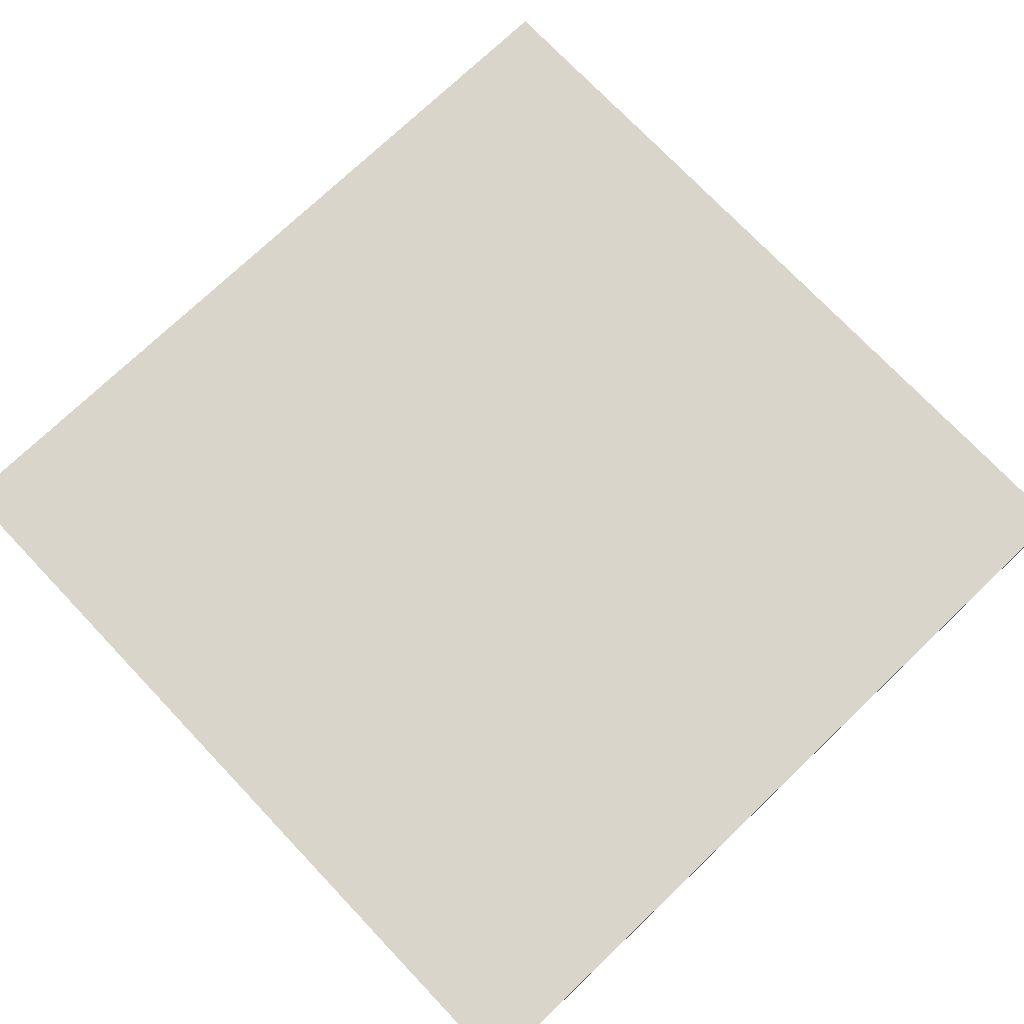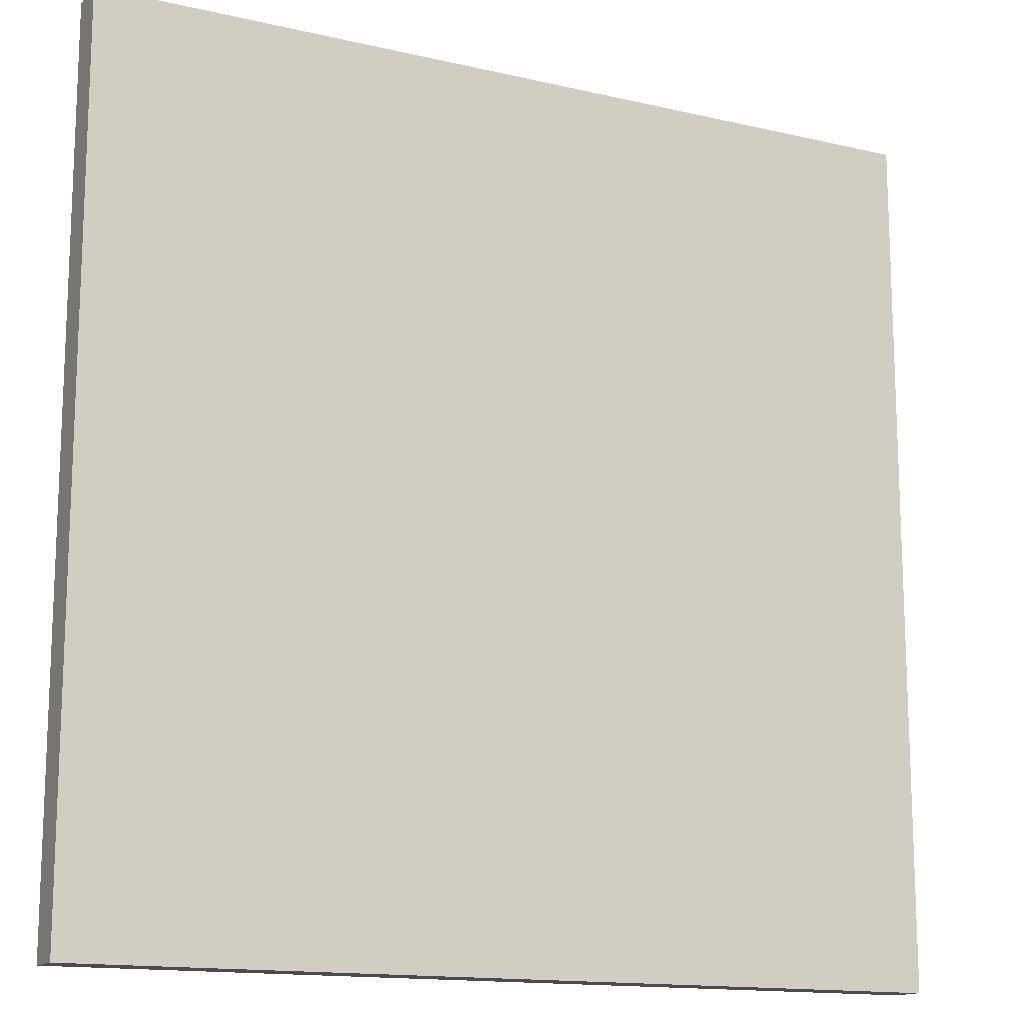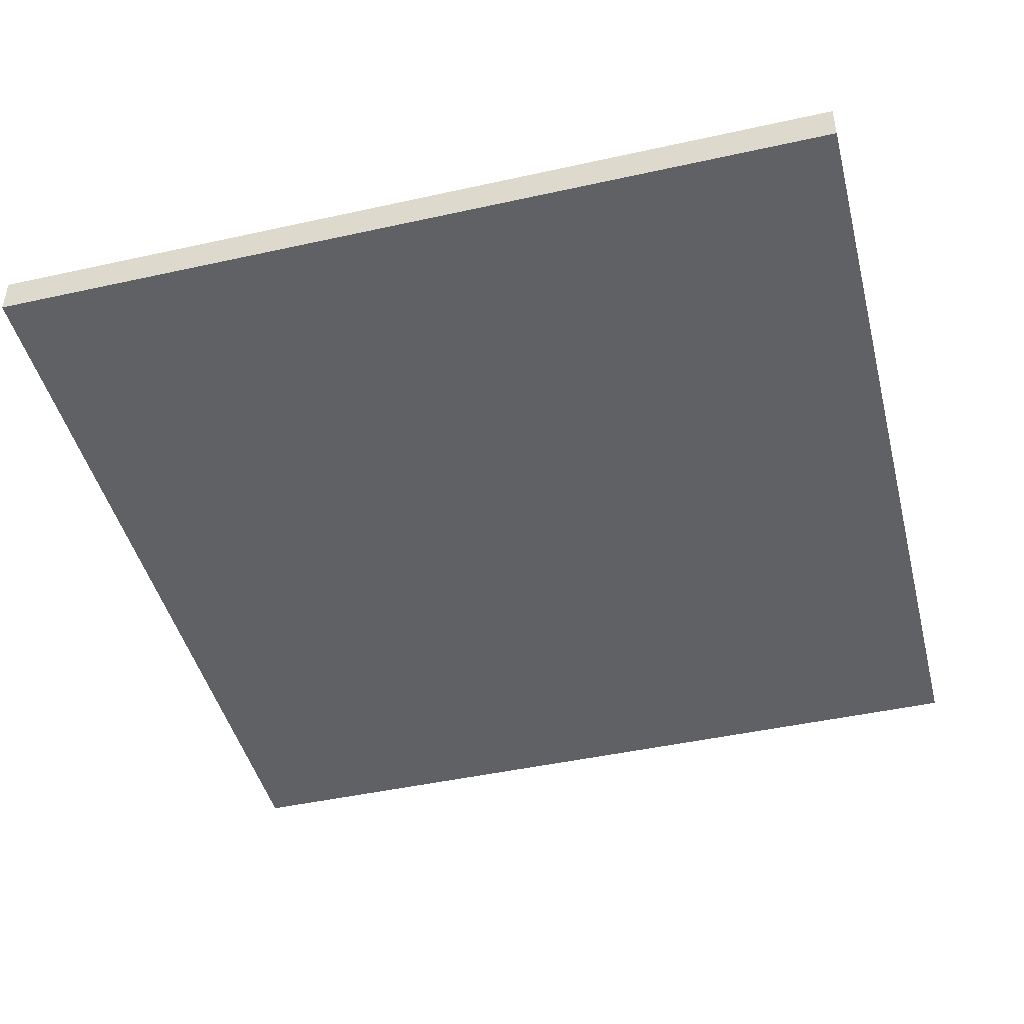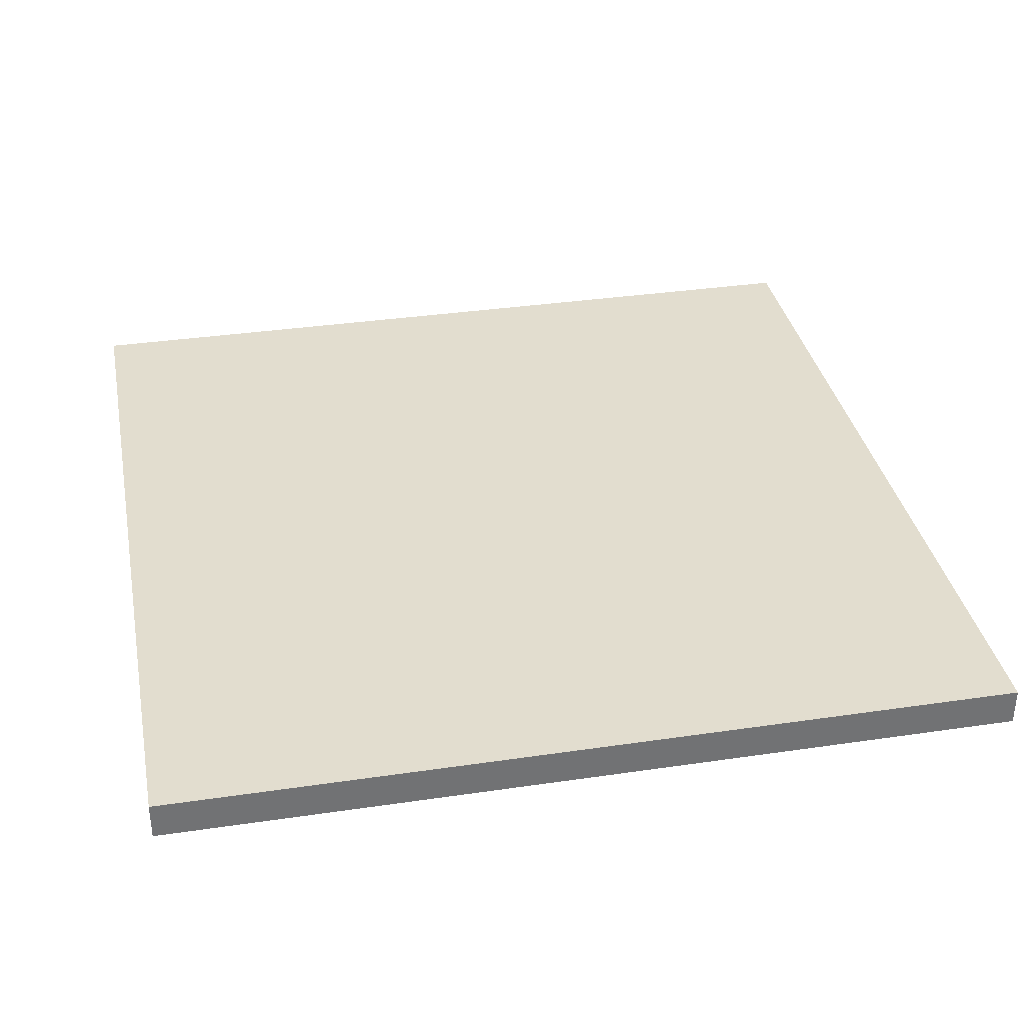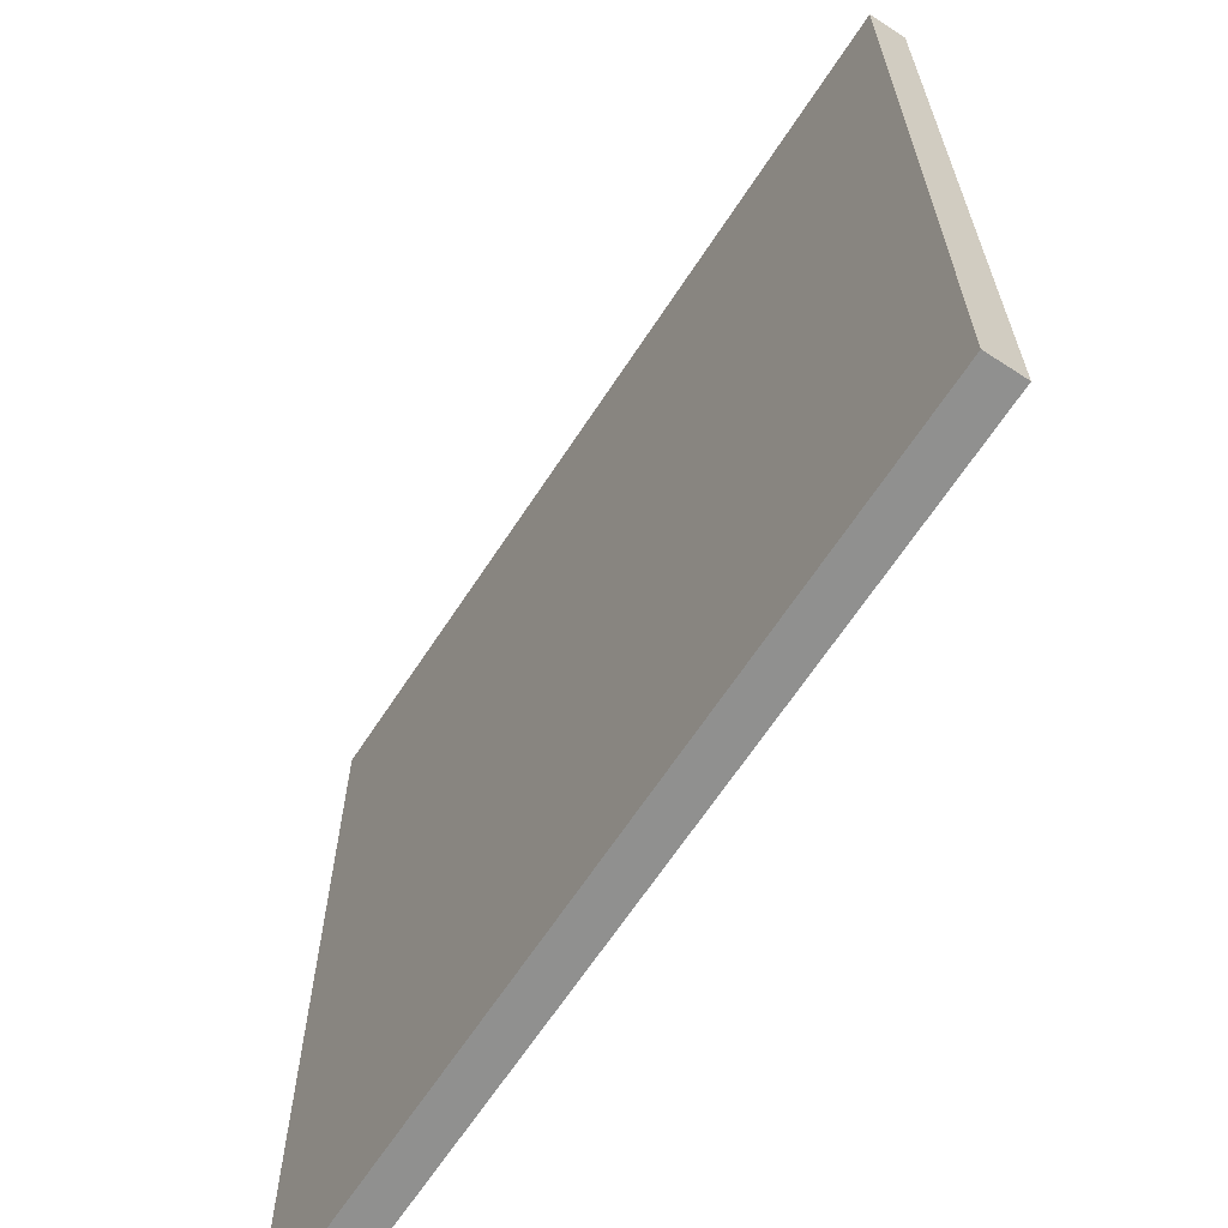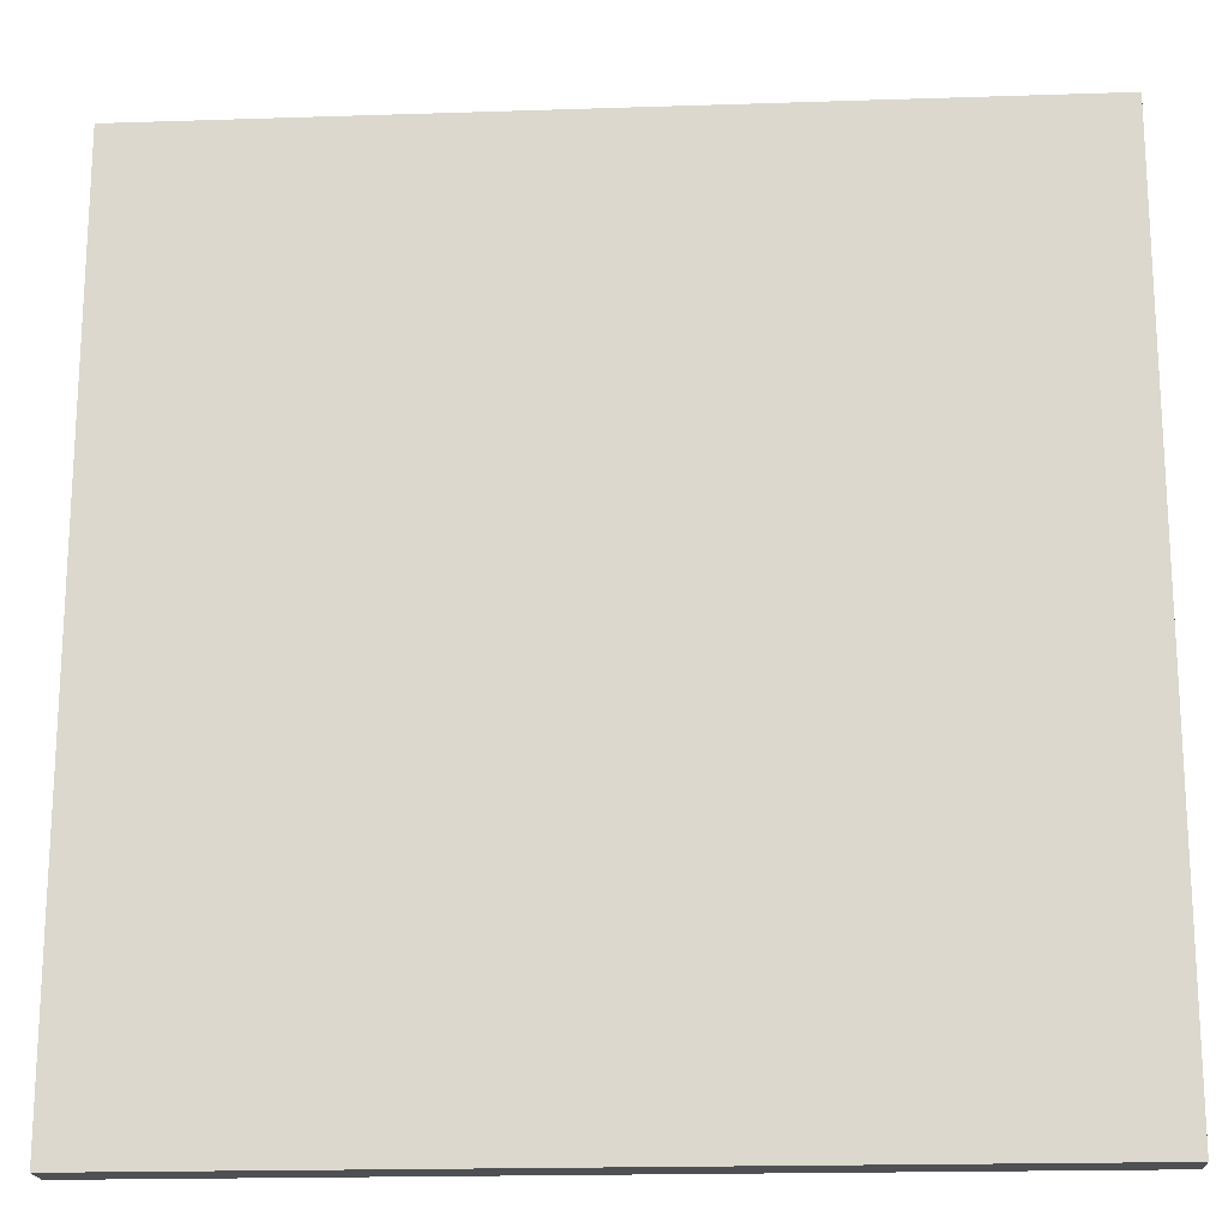
<metadata>
{"format":"obj","ext":"obj","renderer":"f3d","projection":"perspective","resolution":1024,"background":"white","views":[{"elev":74.7,"azim":46.4,"up":"+Y"},{"elev":-14.4,"azim":153.0,"up":"+Z"},{"elev":-45.6,"azim":-165.7,"up":"+Y"},{"elev":35.0,"azim":-11.1,"up":"+Y"},{"elev":-65.6,"azim":56.8,"up":"+Z"},{"elev":-18.7,"azim":-176.4,"up":"+Z"}]}
</metadata>
<code>
o Detail_Cube.147
v -10.4 -0.4308 10.44
v -10.4 -0.4308 -10.44
v 10.4 -0.4308 -10.44
v 10.4 -0.4308 10.44
v -10.4 0.4741 -10.44
v 10.4 0.4741 -10.44
v -10.4 0.4741 10.44
v 10.4 0.4741 10.44
f 1 2 3 4
f 5 6 3 2
f 5 2 1 7
f 4 8 7 1
f 7 8 6 5
f 8 4 3 6

</code>
